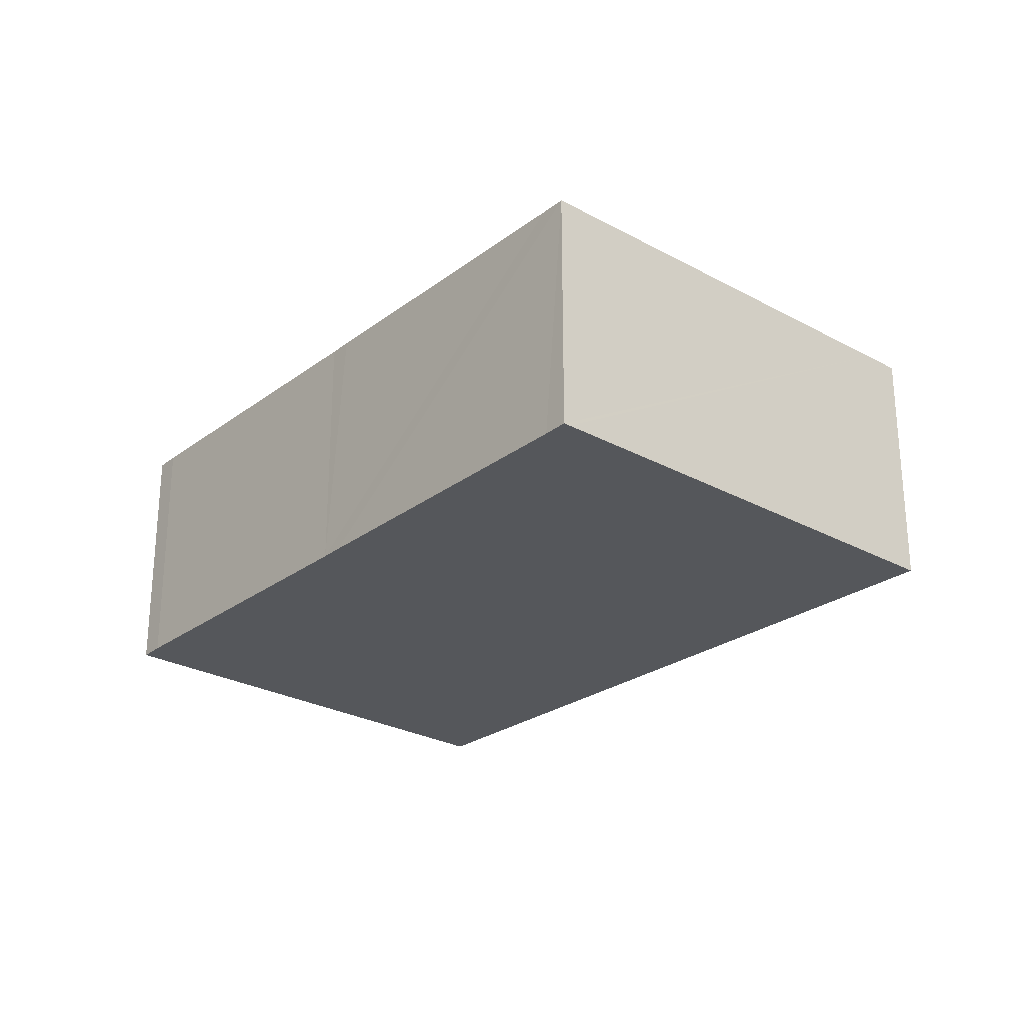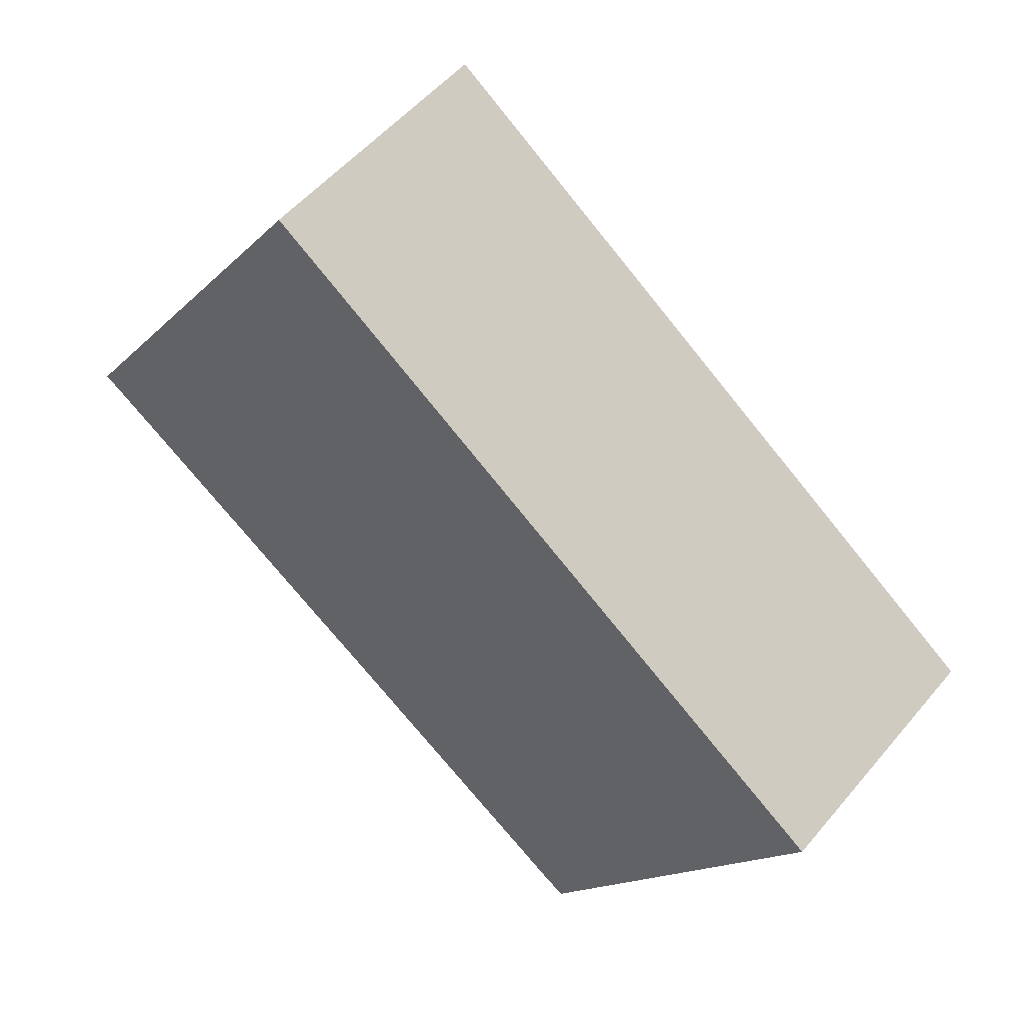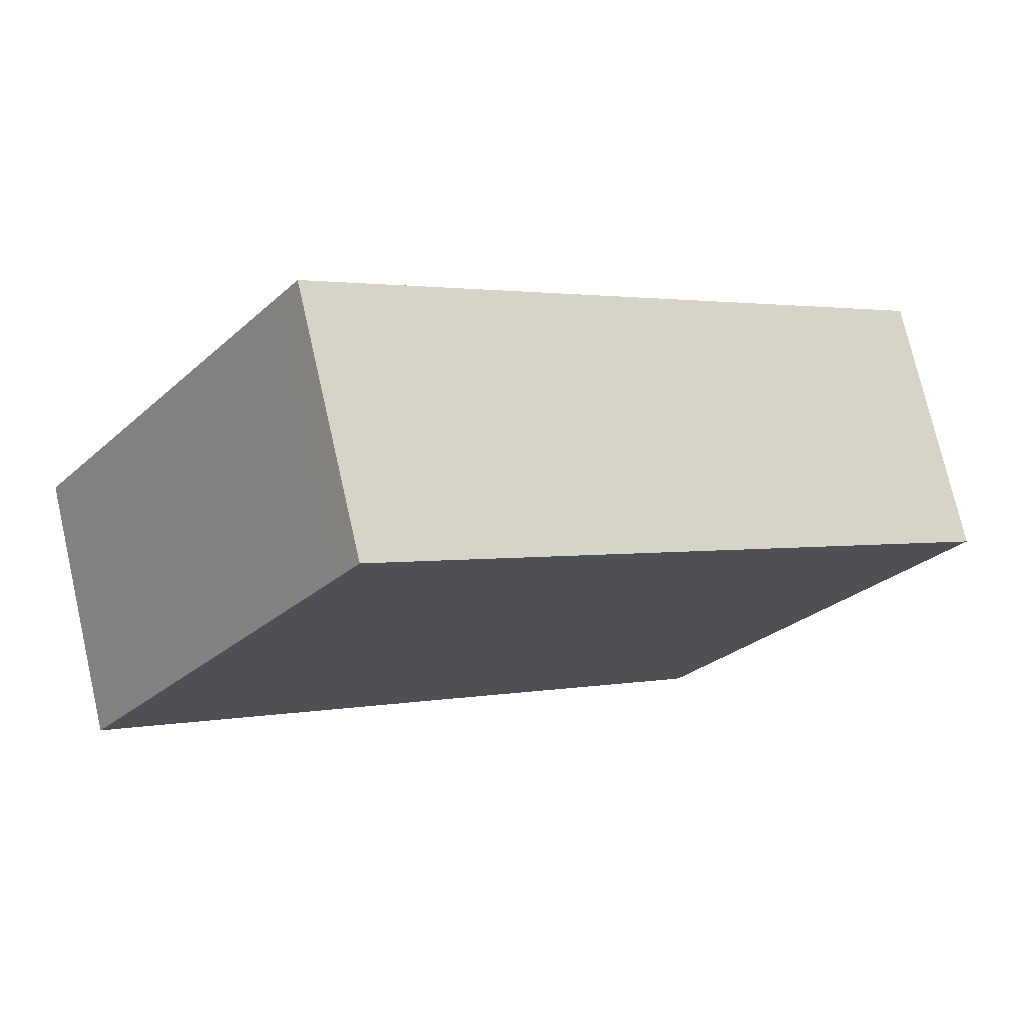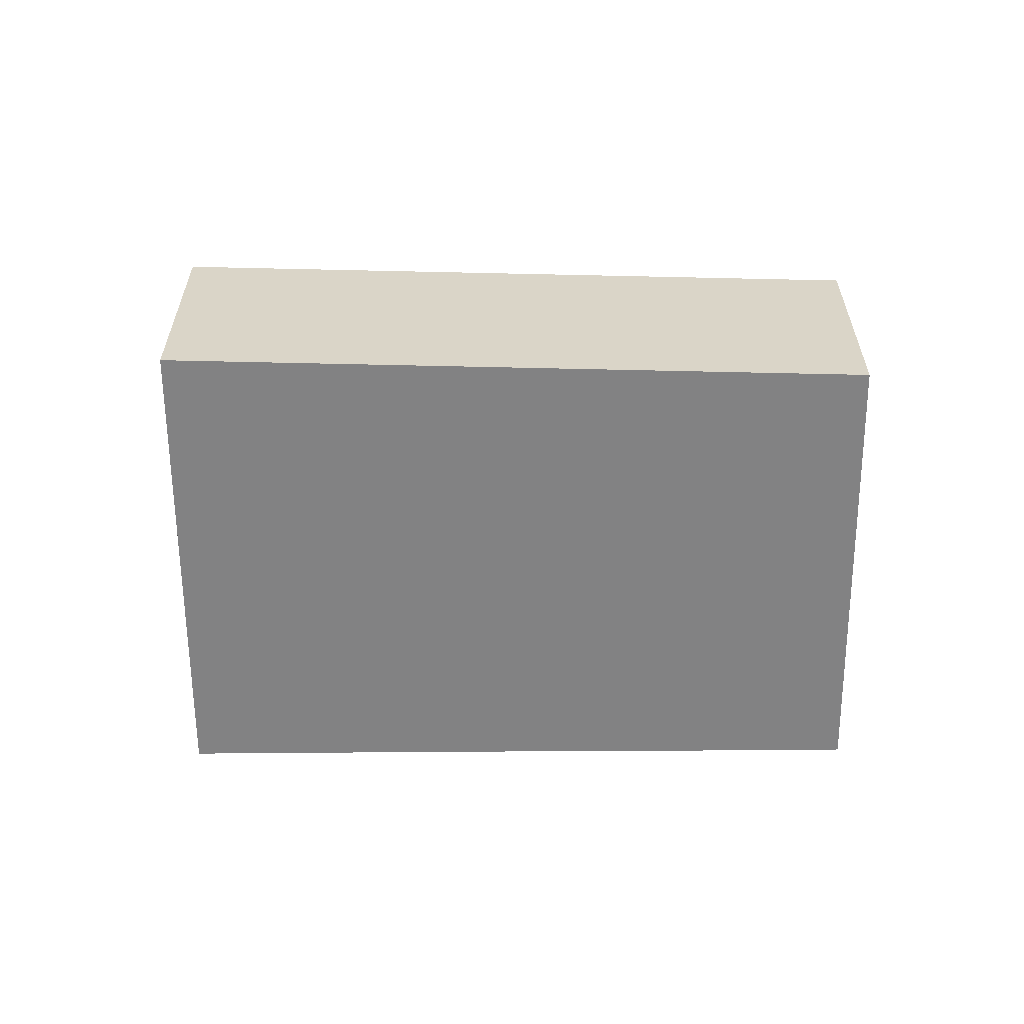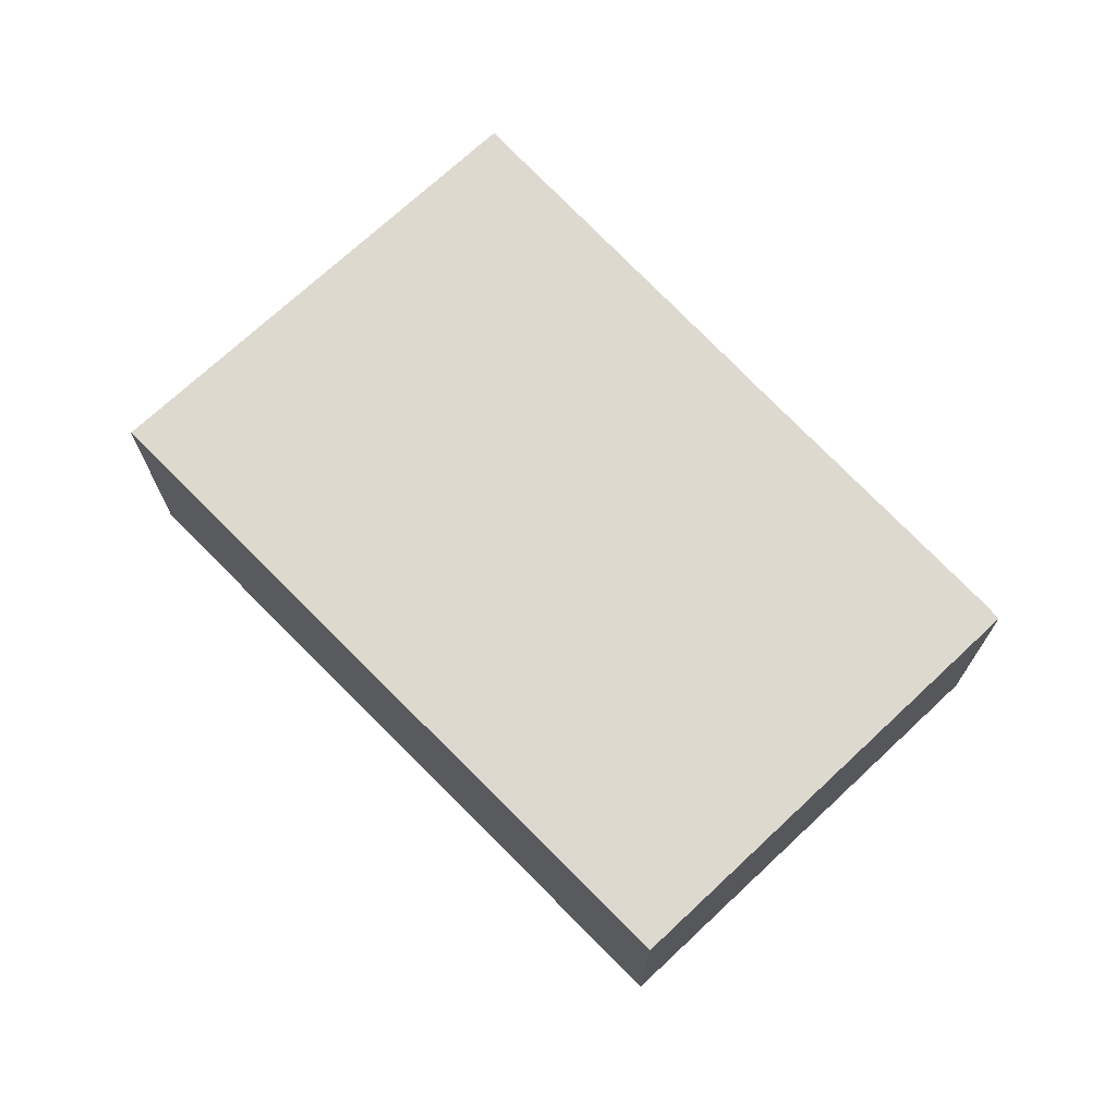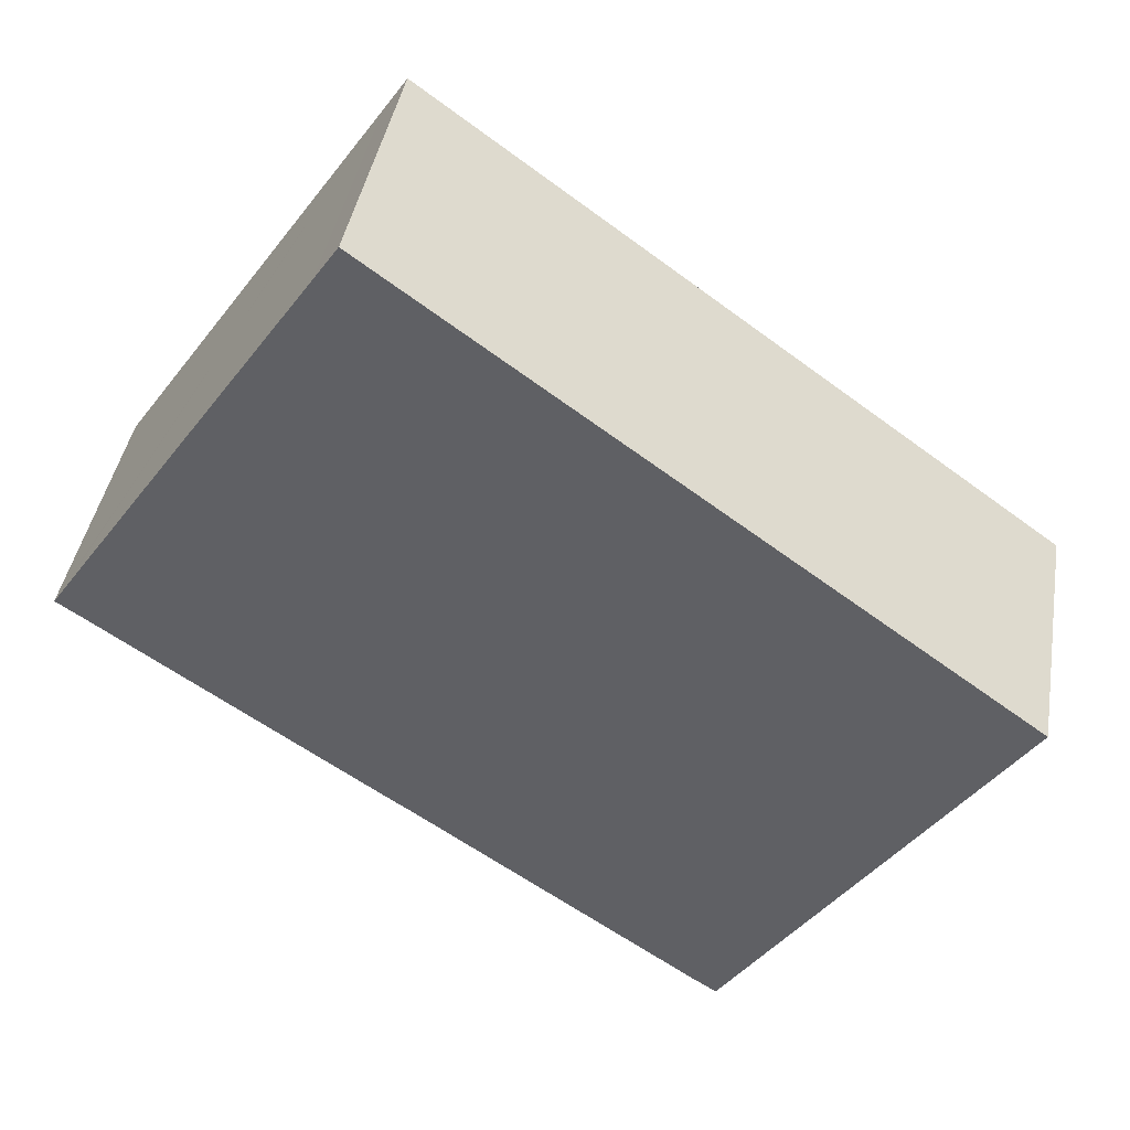
<metadata>
{"format":"obj","ext":"obj","renderer":"f3d","projection":"perspective","resolution":1024,"background":"white","views":[{"elev":-26.6,"azim":-96.1,"up":"+Y"},{"elev":52.6,"azim":38.7,"up":"+Z"},{"elev":74.6,"azim":-12.9,"up":"+Z"},{"elev":-60.8,"azim":34.9,"up":"+Y"},{"elev":71.6,"azim":81.4,"up":"+Y"},{"elev":41.5,"azim":9.6,"up":"+Z"}]}
</metadata>
<code>
v  7.949 3.417 -5.459
v  11.91 3.417 -0.317
v  8.247 3.417 -5.651
v  4.261 3.417 -2.908
v  3.992 3.417 -2.73
v  2.347 3.417 -1.602
v  0.292 3.417 -0.193
v  0 3.417 2.092e-16
v  0.053 3.417 0.078
v  3.534 3.417 5.142
v  3.844 3.417 5.594
v  8.247 3.46e-16 -5.651
v  7.949 3.343e-16 -5.459
v  4.261 1.781e-16 -2.908
v  3.992 1.672e-16 -2.73
v  2.347 9.809e-17 -1.602
v  0.292 1.182e-17 -0.193
v  0 0 0
v  0.053 -4.776e-18 0.078
v  3.534 -3.149e-16 5.142
v  3.844 -3.425e-16 5.594
v  11.91 1.941e-17 -0.317
g defaultobject
f 1 2 3
f 2 1 4
f 2 4 5
f 2 5 6
f 2 6 7
f 2 7 8
f 2 8 9
f 2 9 10
f 2 10 11
f 12 1 3
f 1 12 13
f 13 4 1
f 4 13 14
f 14 5 4
f 5 14 6
f 6 14 7
f 7 14 8
f 8 14 15
f 8 15 16
f 8 16 17
f 8 17 18
f 18 9 8
f 9 18 10
f 10 18 19
f 10 19 20
f 10 20 11
f 11 20 21
f 21 2 11
f 2 21 22
f 22 3 2
f 3 22 12
f 18 20 19
f 20 18 17
f 20 22 21
f 22 20 17
f 22 17 16
f 22 16 15
f 22 15 14
f 22 14 13
f 22 13 12

</code>
